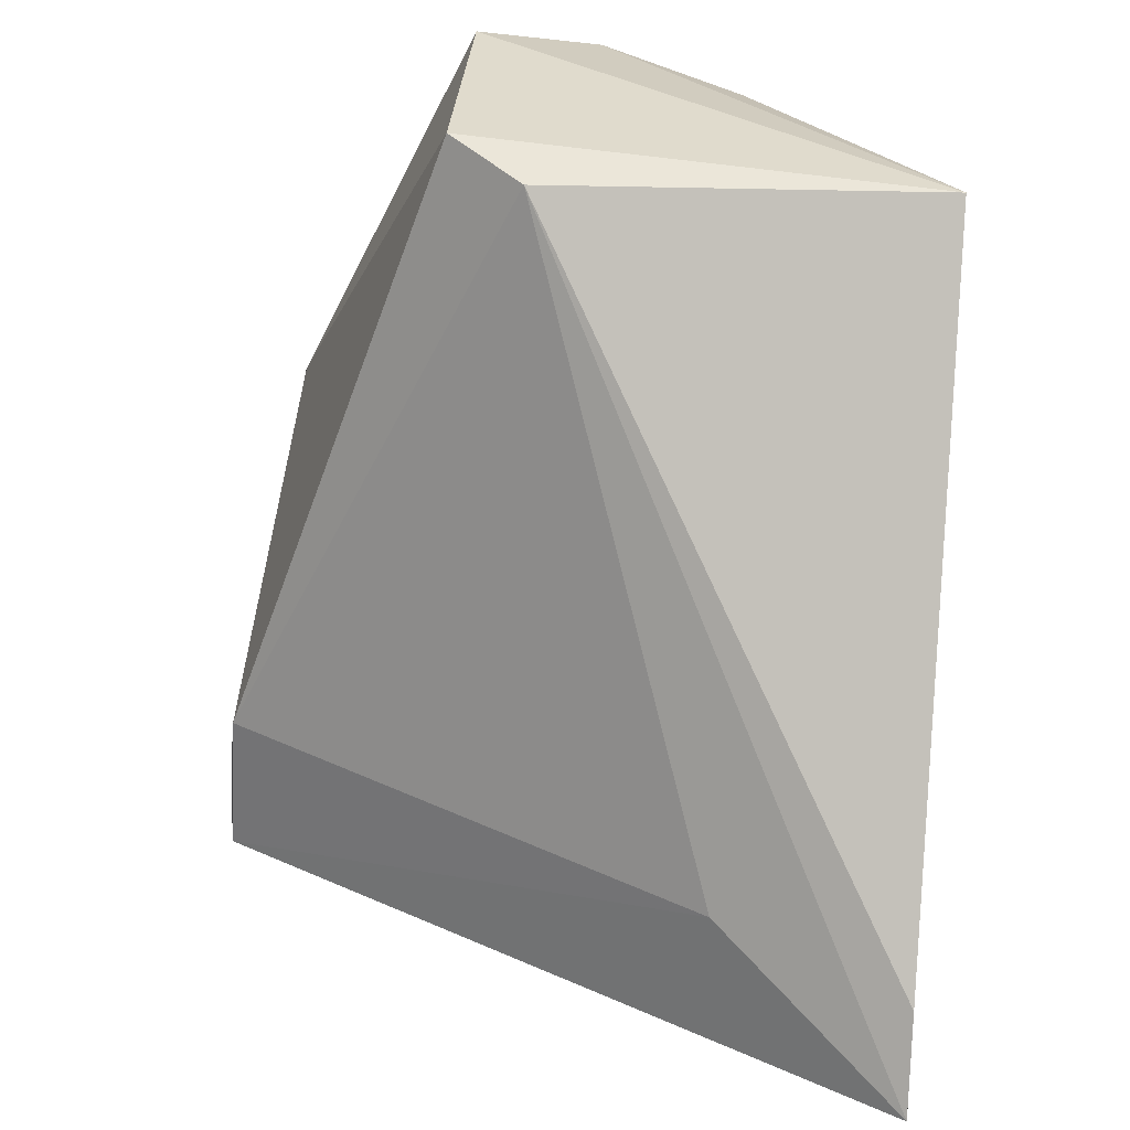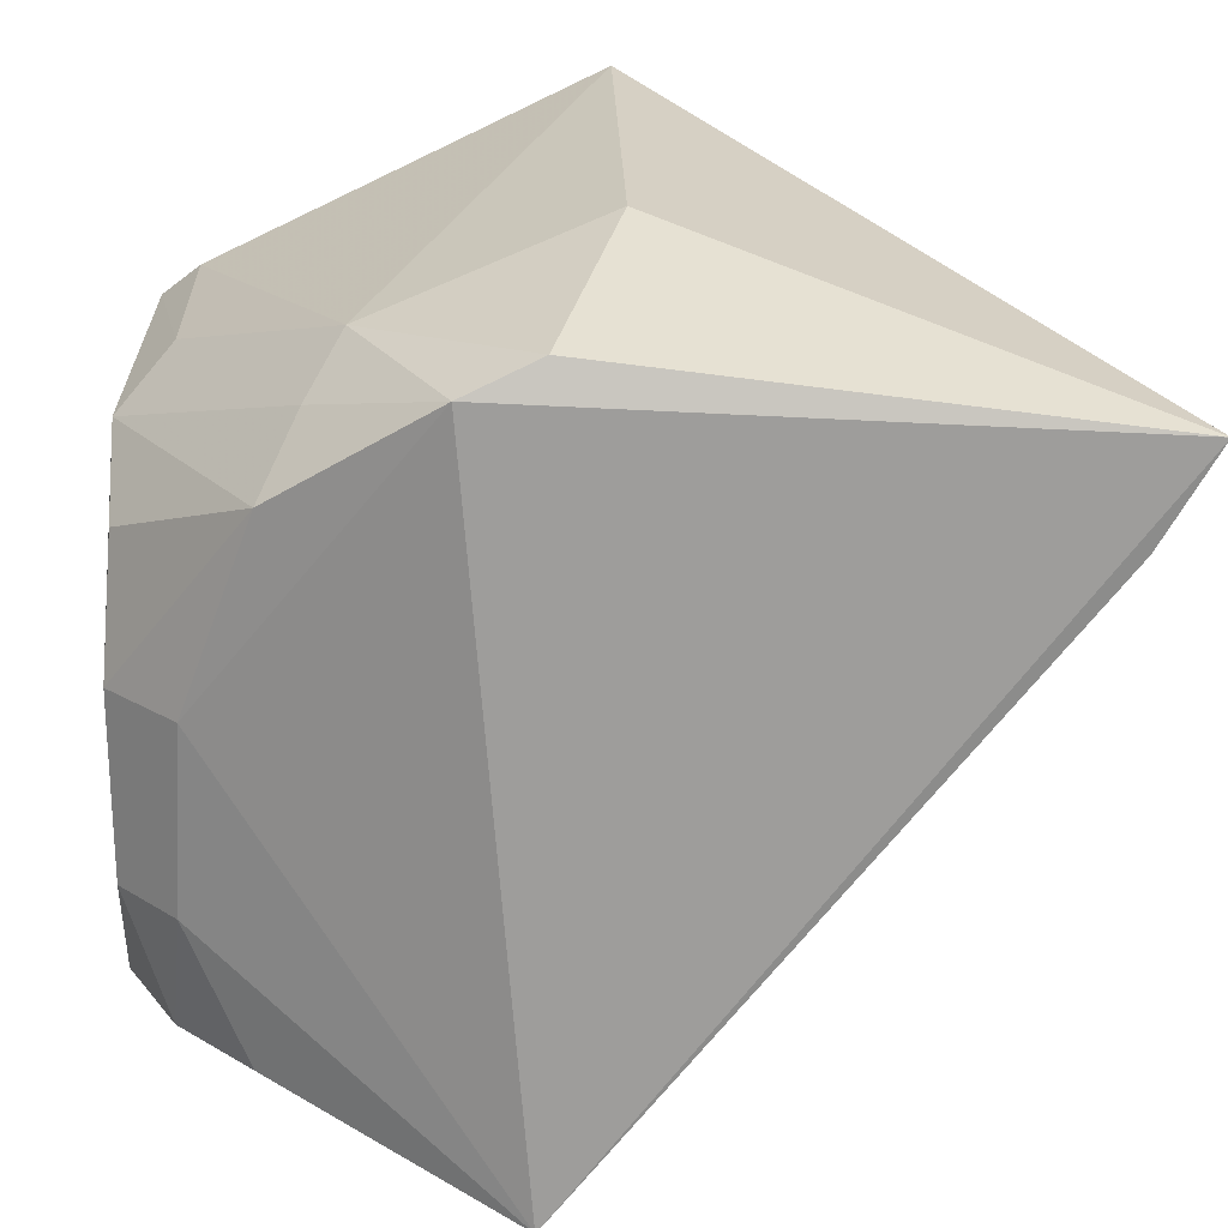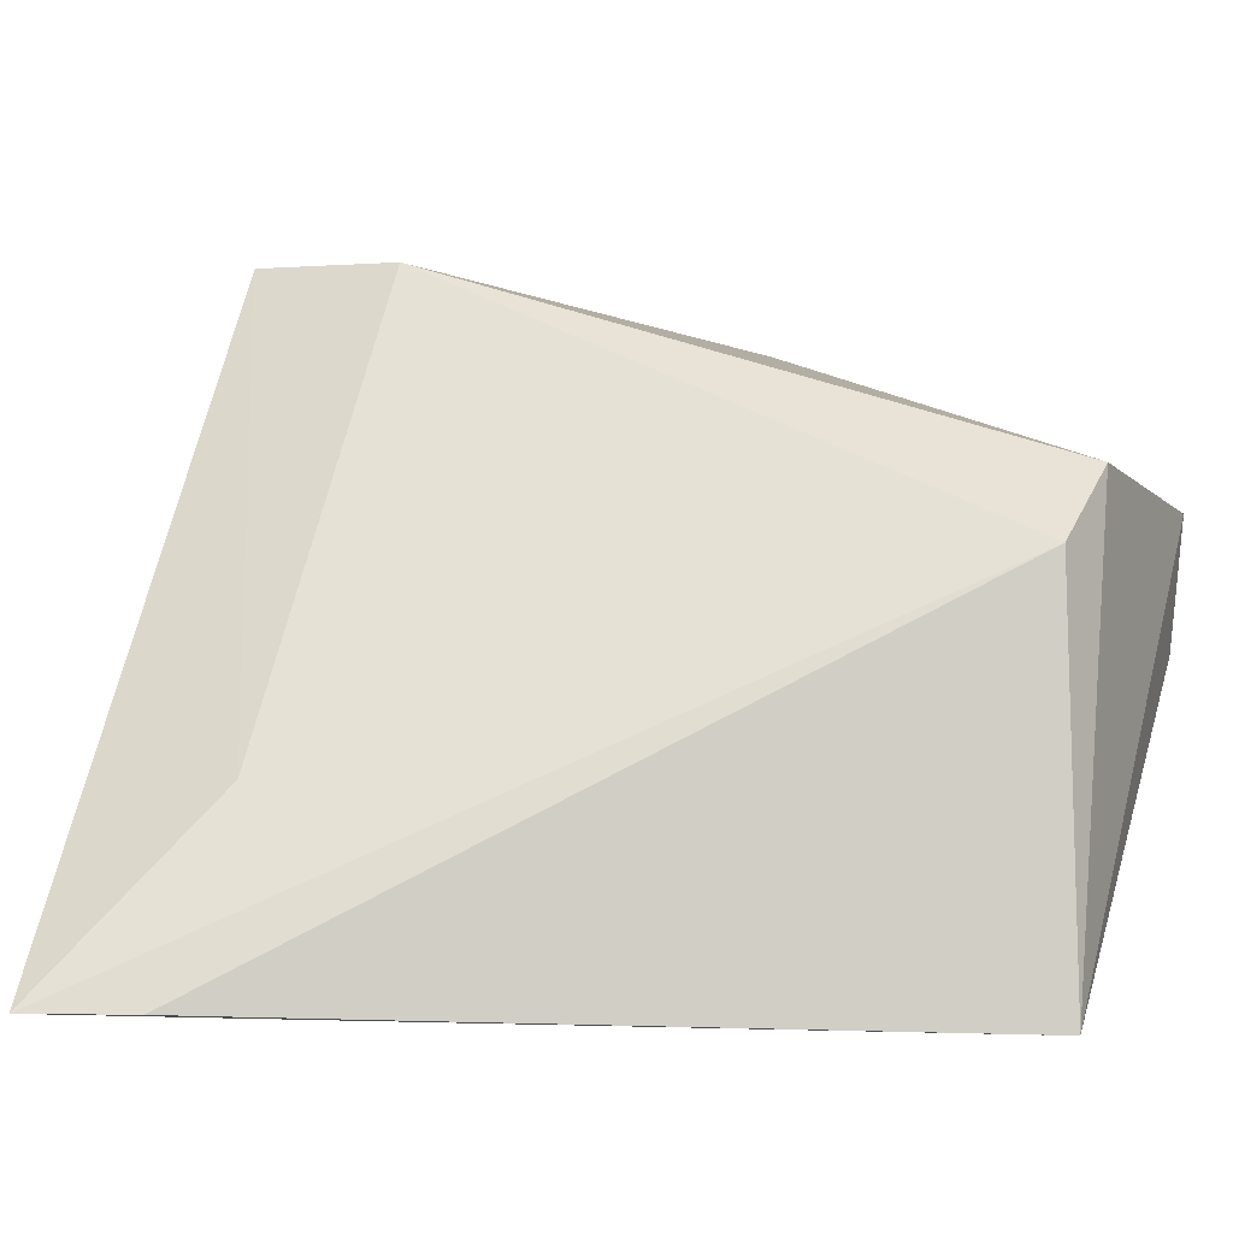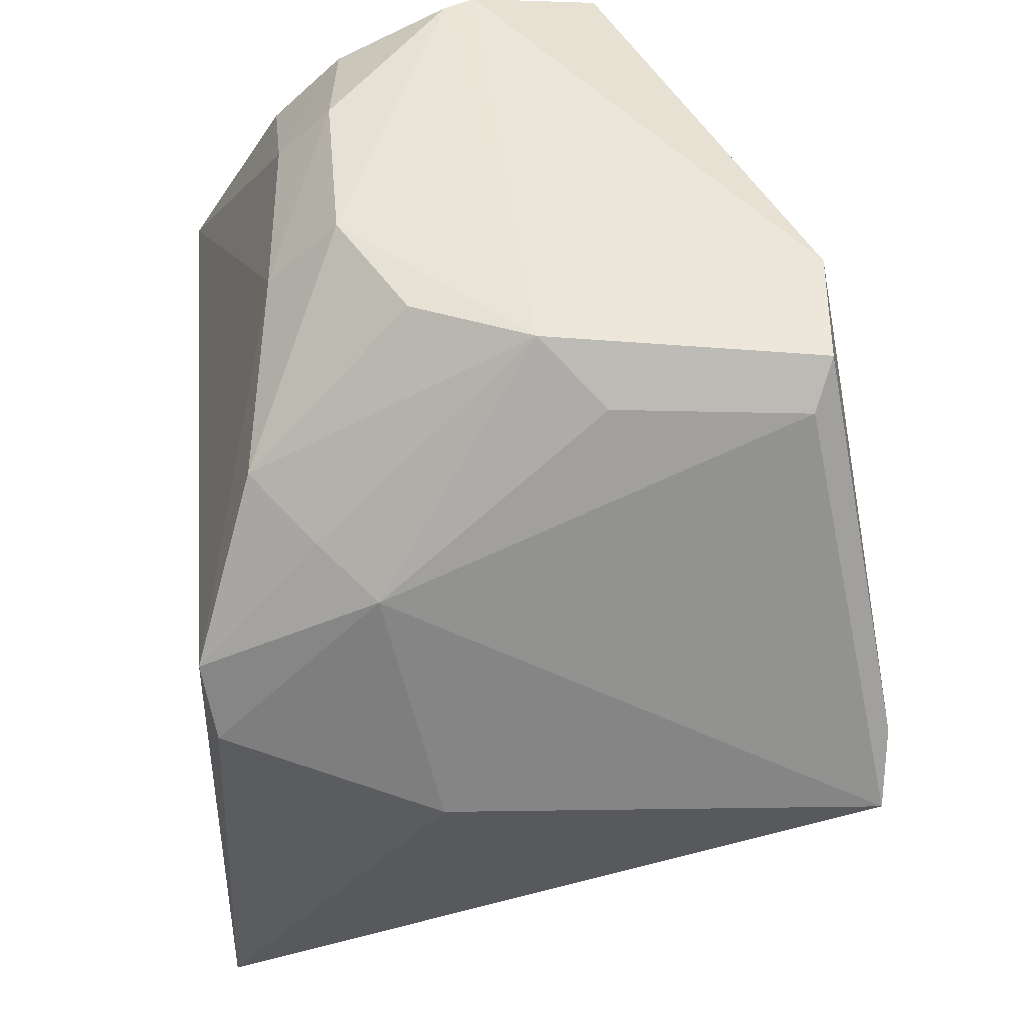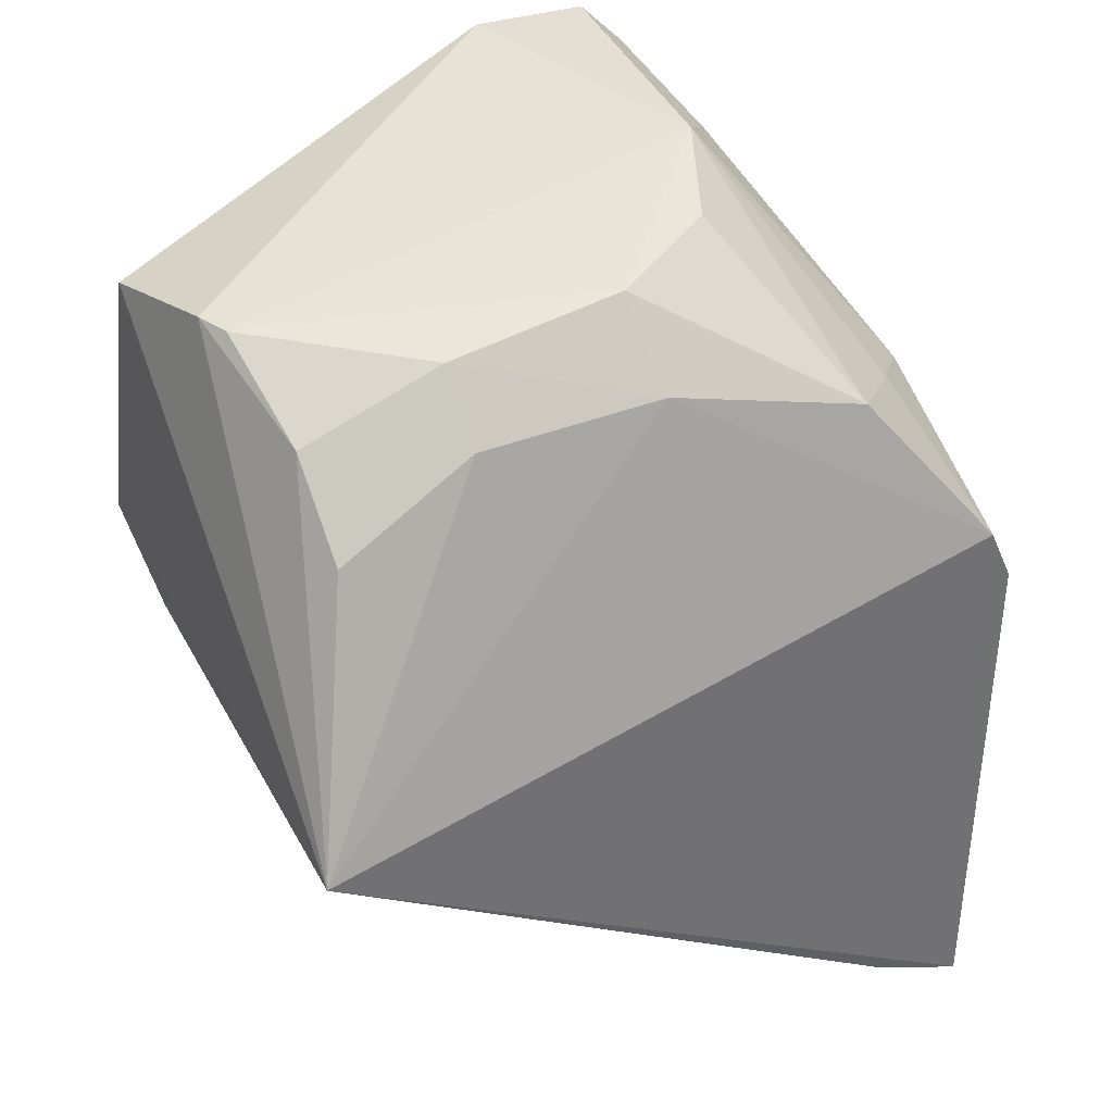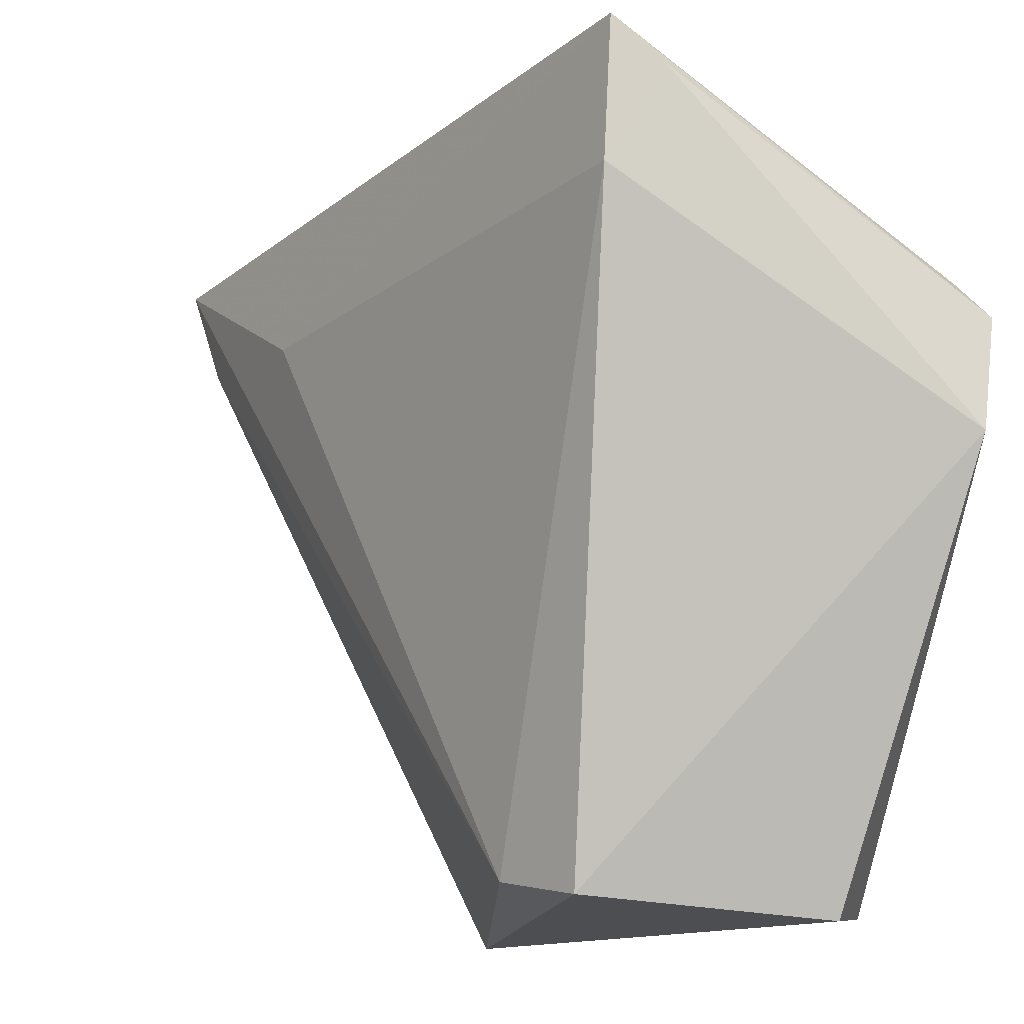
<metadata>
{"format":"obj","ext":"obj","renderer":"f3d","projection":"perspective","resolution":1024,"background":"white","views":[{"elev":-52.9,"azim":-92.1,"up":"+Z"},{"elev":-67.9,"azim":86.5,"up":"+Y"},{"elev":-3.6,"azim":-150.9,"up":"+Y"},{"elev":51.1,"azim":87.5,"up":"+Z"},{"elev":38.7,"azim":-28.2,"up":"+Z"},{"elev":72.8,"azim":-80.4,"up":"+Y"}]}
</metadata>
<code>
v 0.03109 0.03749 0.1206
v 0.04327 0.01576 0.09578
v 0.04453 0.04103 0.09664
v 0.03826 0.001329 0.06903
v 0.0007291 0.006487 0.1116
v 0.03759 0.01256 0.1087
v -0.003396 0.02809 0.1026
v 0.03323 0.03643 0.1184
v 0.01909 0.01079 0.1198
v 0.03974 0.002854 0.09903
v -0.002217 0.02681 0.1176
v 0.03553 0.04078 0.0977
v -0.003634 -4e-06 0.09735
v 0.02927 0.02164 0.121
v 0.03084 0.00543 0.1121
v 0.02432 0.03774 0.121
v 6.107e-05 0.0174 0.1194
v 0.0316 0.01223 0.07764
v -0.002764 0.02376 0.0982
v 0.03759 0.002058 0.1032
v 0.03237 0.02539 0.1183
v 0.008617 0.007061 0.1156
v 0.02593 0.01472 0.1201
v 0.03465 0.009175 0.1104
v 0.0417 0.04137 0.1003
v -0.0007147 0.01922 0.1194
v 0.03261 0.001291 0.07186
v 0.01934 0.006622 0.1156
v 0.000664 0.01072 0.1161
v 0.008654 0.0103 0.119
f 3 2 4
f 6 2 3
f 8 6 3
f 8 3 1
f 10 4 2
f 10 2 6
f 13 11 7
f 16 7 11
f 16 12 7
f 16 14 1
f 17 9 14
f 18 12 3
f 18 3 4
f 19 13 7
f 19 18 4
f 19 7 12
f 19 12 18
f 20 13 4
f 20 4 10
f 20 10 6
f 21 8 1
f 21 1 14
f 21 14 6
f 21 6 8
f 22 5 13
f 23 15 14
f 23 14 9
f 23 9 15
f 24 6 14
f 24 14 15
f 24 20 6
f 24 15 20
f 25 16 1
f 25 1 3
f 25 3 12
f 25 12 16
f 26 16 11
f 26 11 13
f 26 17 14
f 26 14 16
f 27 19 4
f 27 4 13
f 27 13 19
f 28 20 15
f 28 13 20
f 28 22 13
f 28 15 9
f 29 5 22
f 29 17 26
f 29 26 13
f 29 13 5
f 30 28 9
f 30 22 28
f 30 29 22
f 30 9 17
f 30 17 29

</code>
